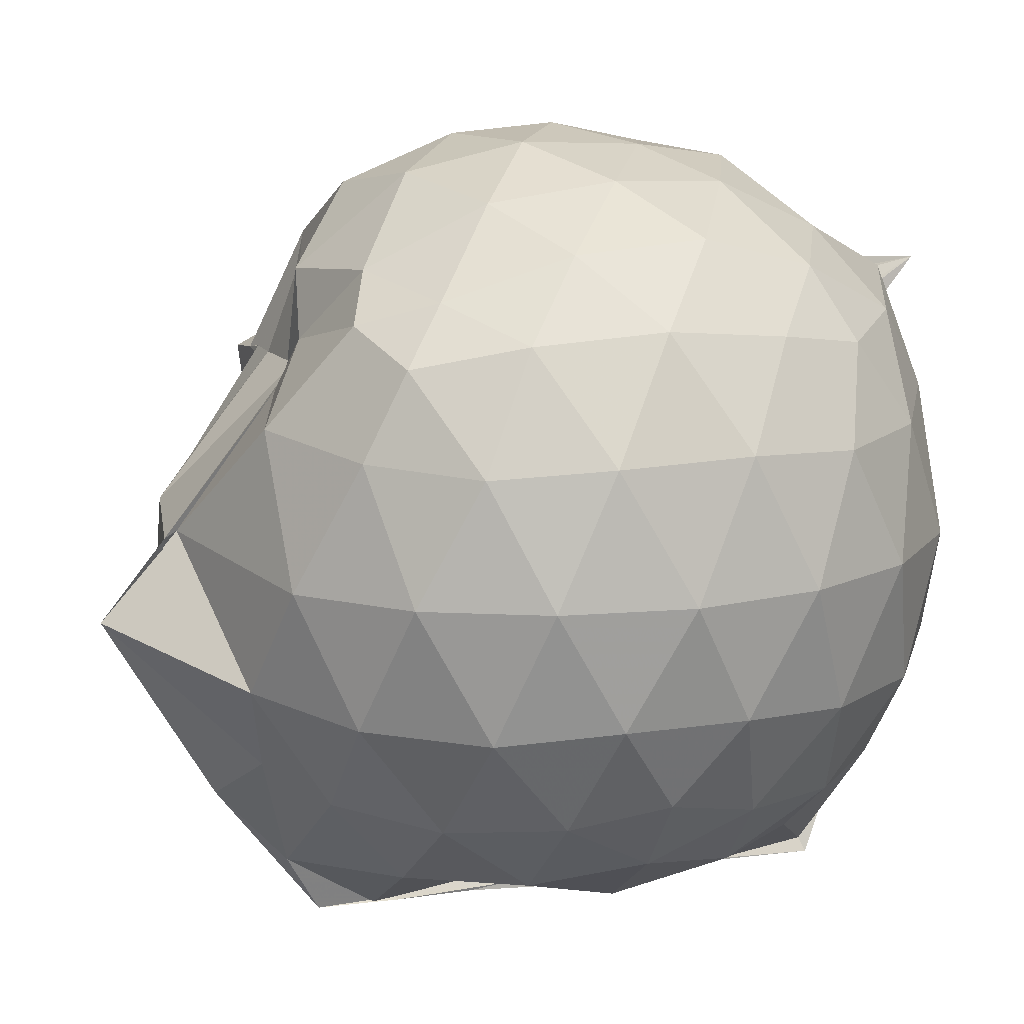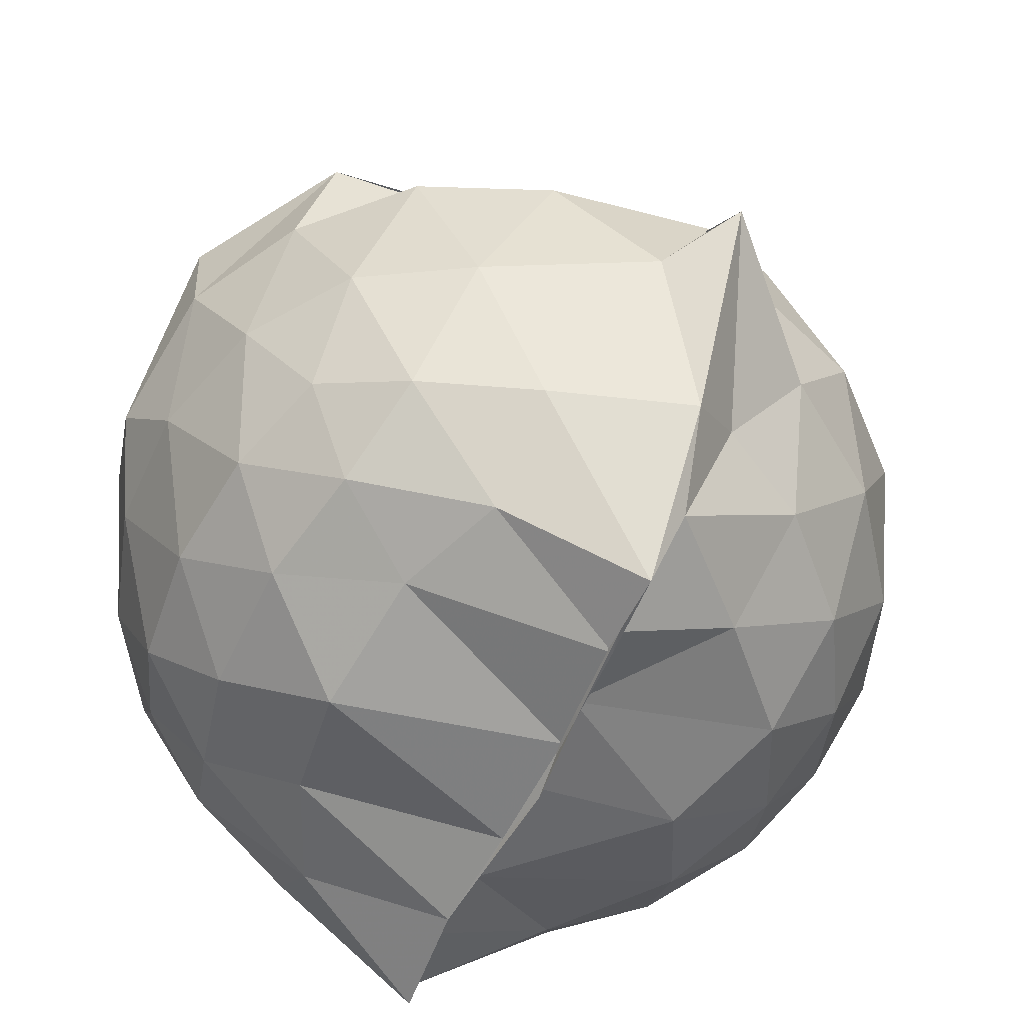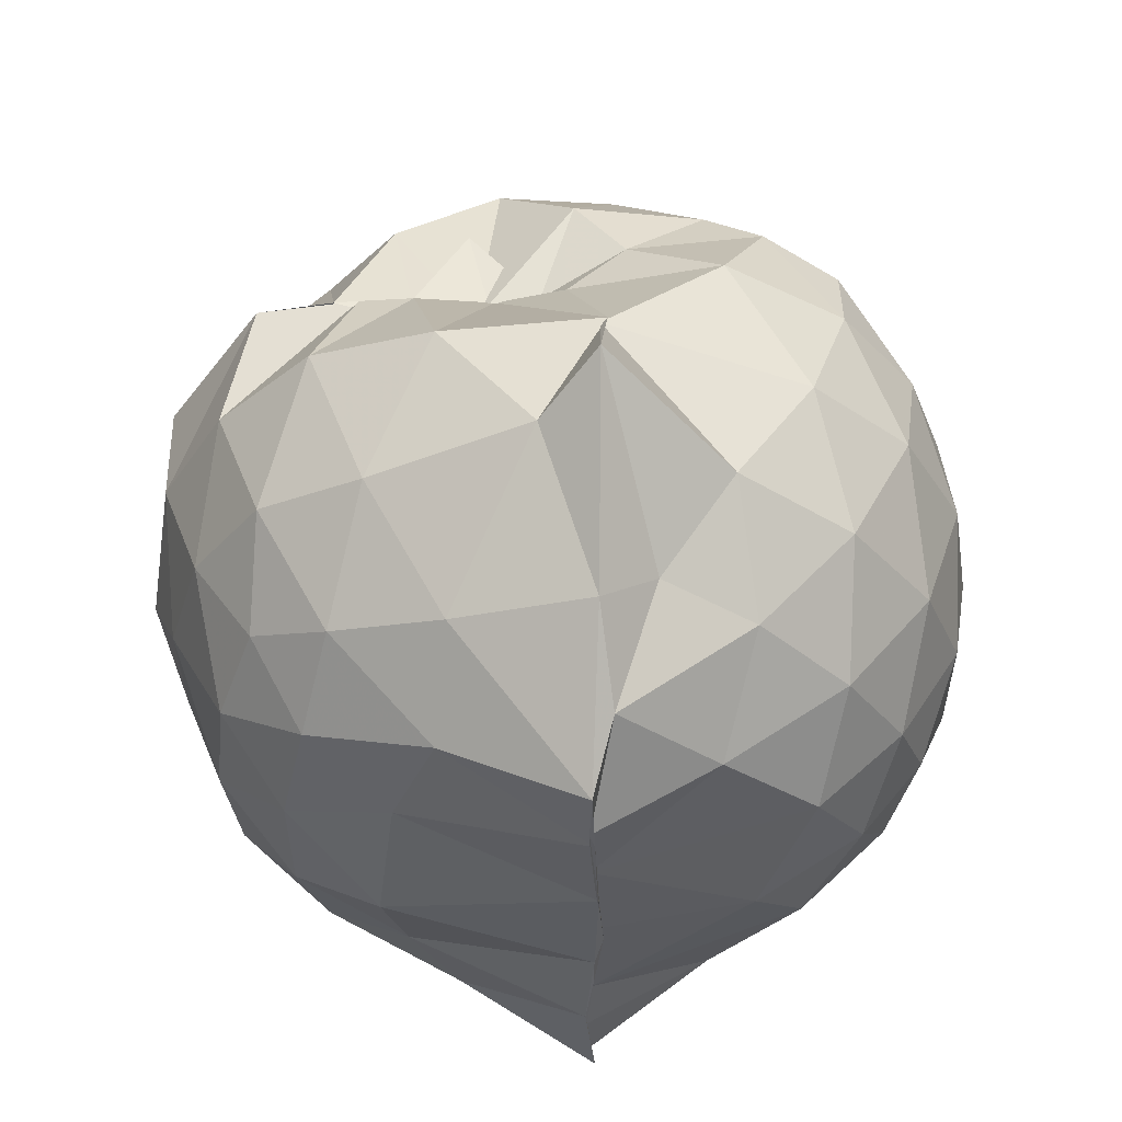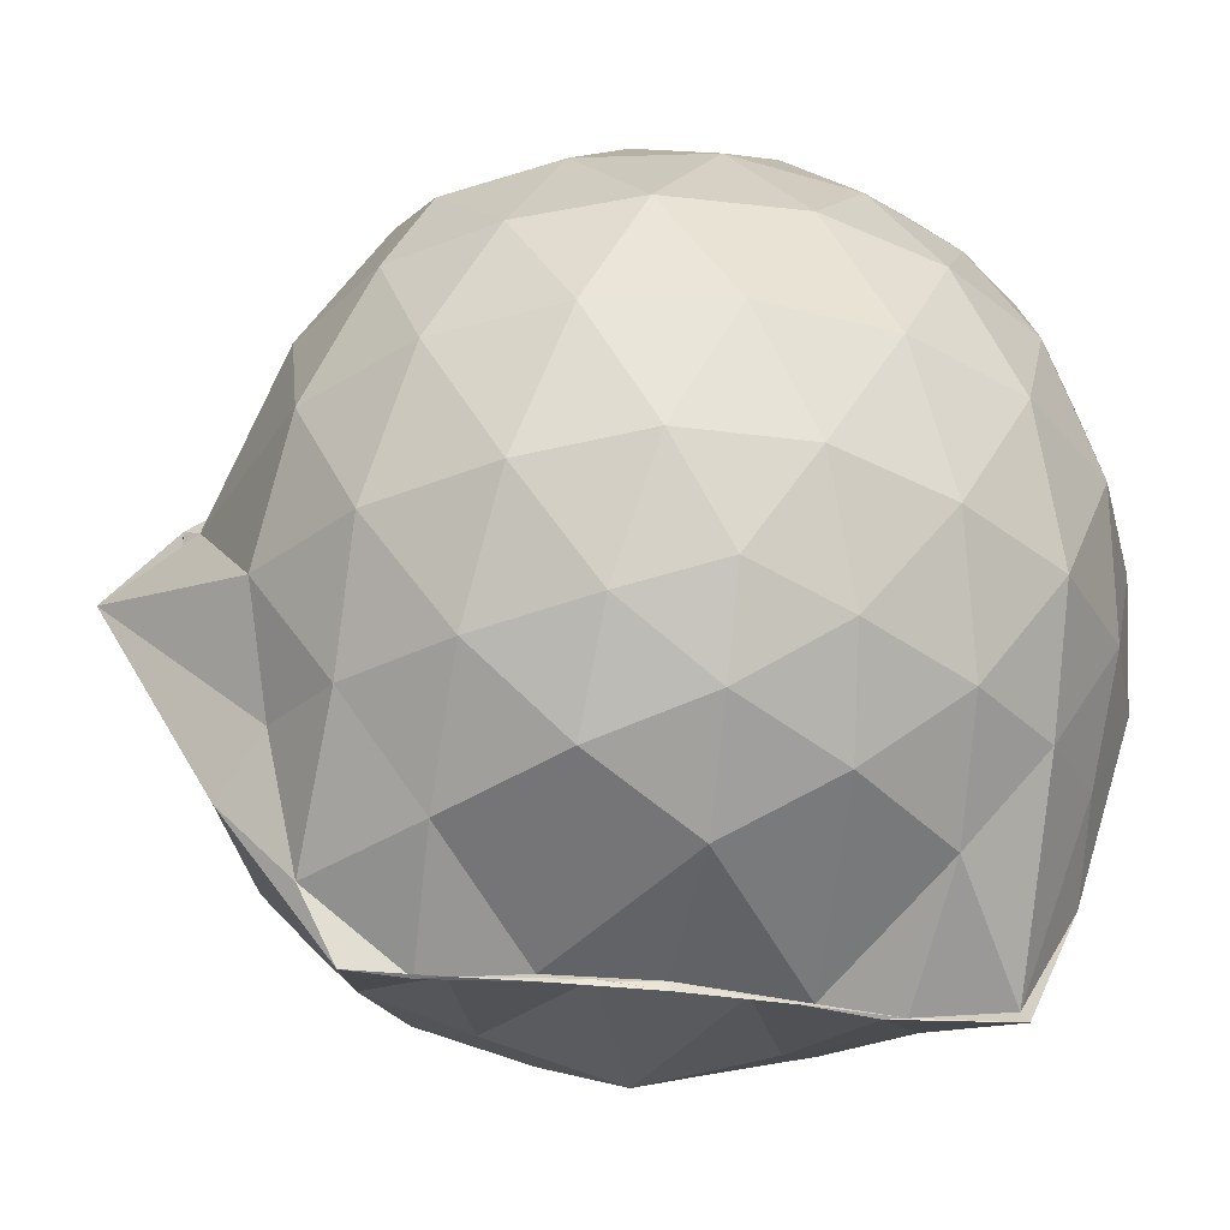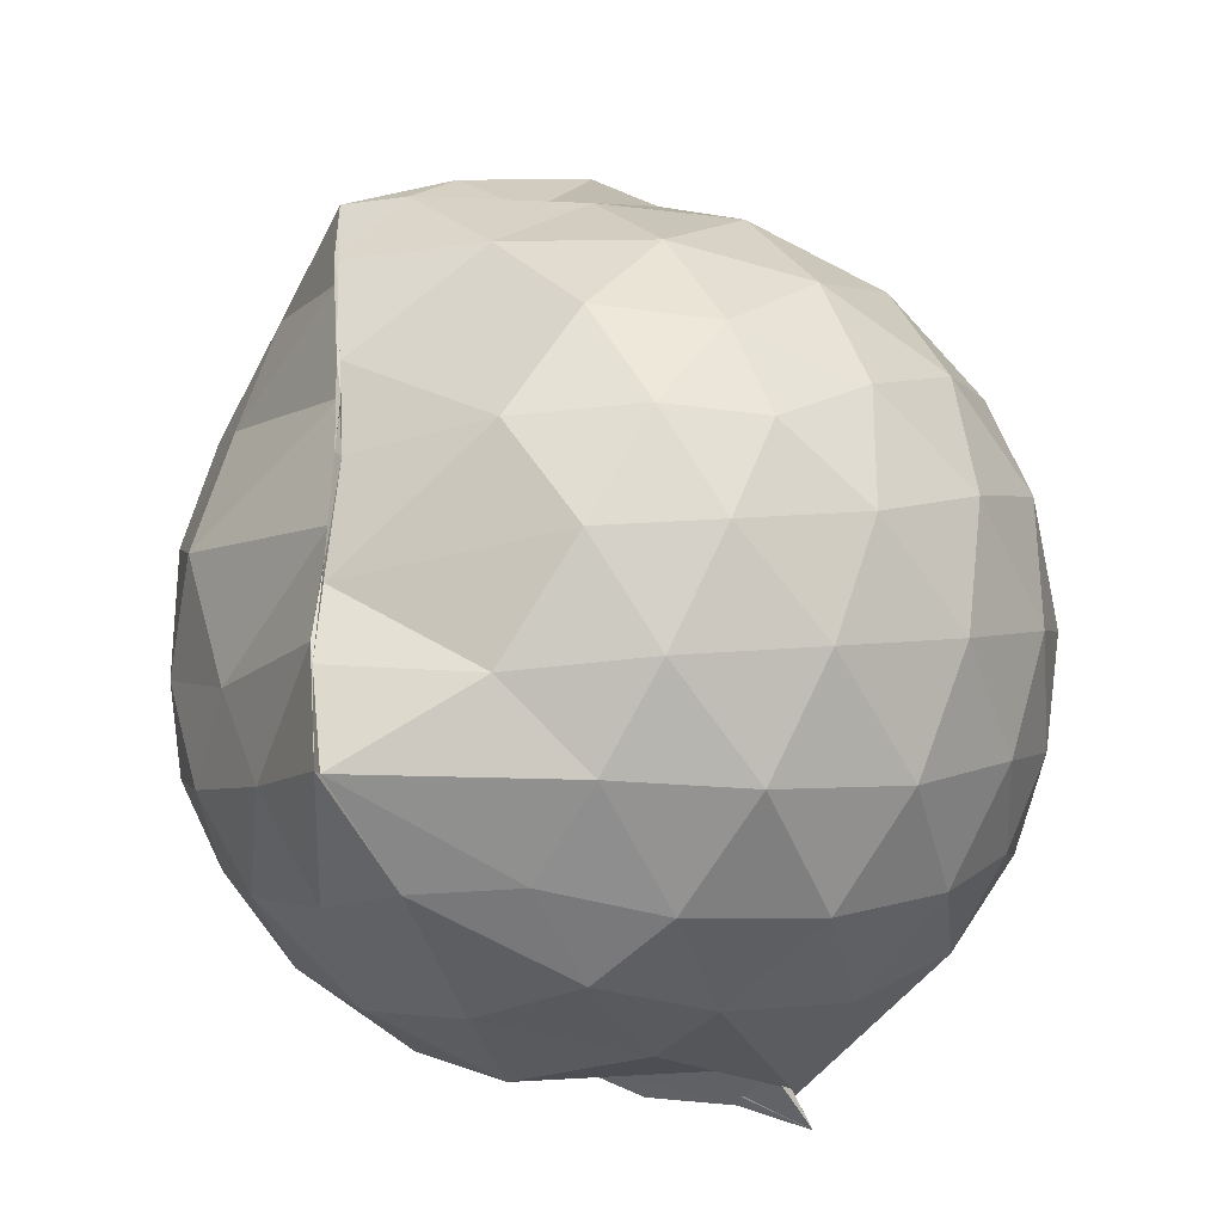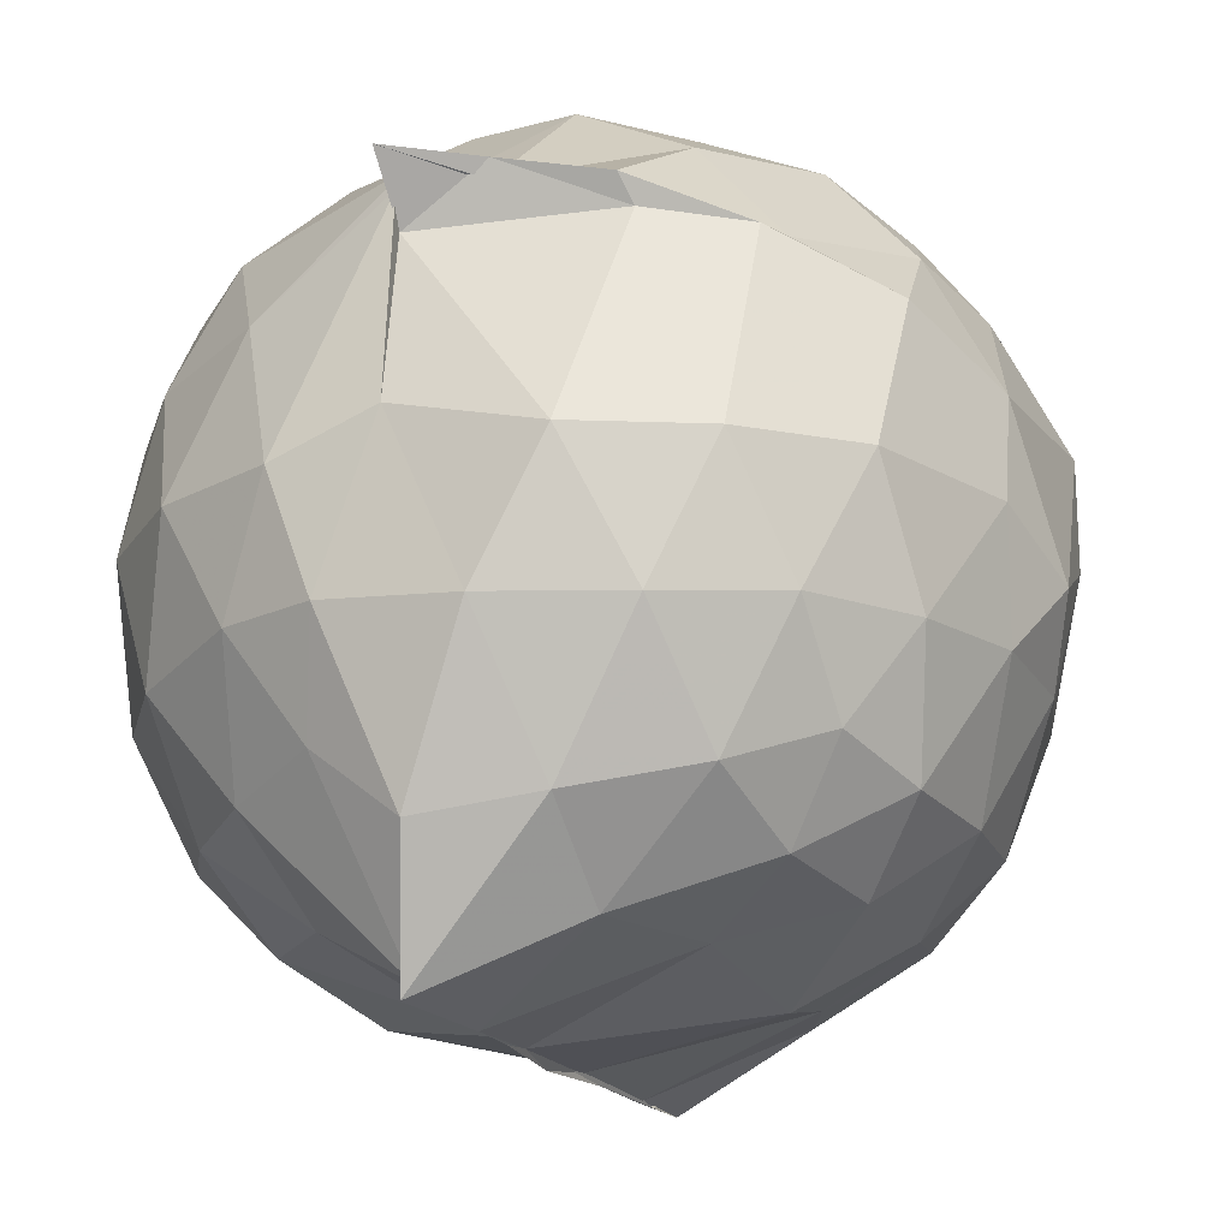
<metadata>
{"format":"obj","ext":"obj","renderer":"f3d","projection":"perspective","resolution":1024,"background":"white","views":[{"elev":13.5,"azim":-109.0,"up":"+Z"},{"elev":-56.6,"azim":155.3,"up":"+Z"},{"elev":56.1,"azim":-179.3,"up":"+Y"},{"elev":-37.7,"azim":-98.9,"up":"+Z"},{"elev":-29.4,"azim":-139.3,"up":"+Y"},{"elev":-18.8,"azim":22.1,"up":"+Z"}]}
</metadata>
<code>
v -0.9091 -0.1053 1.032
v -1.02 -0.09109 -0.8225
v -0.1026 -0.08308 0.5695
v -0.1716 0.1735 0.5718
v -0.4023 0.5074 0.4517
v -0.5918 0.4928 0.4072
v -0.6977 0.4586 0.6879
v -0.8648 0.4943 0.4799
v -1.058 0.5507 0.5795
v -1.371 0.5102 0.6564
v -1.545 0.4426 0.5862
v -1.639 0.1998 0.6371
v -1.676 -0.09451 0.6589
v -1.643 -0.3796 0.6282
v -1.554 -0.5948 0.5895
v -1.379 -0.751 0.6286
v -0.9419 -0.9462 0.6602
v -0.9737 -1.02 0.6825
v -0.7868 -0.926 0.6646
v -0.5649 -0.8656 0.6248
v -0.3155 -0.6562 0.5428
v -0.1661 -0.3266 0.614
v -0.01316 0.1844 0.3699
v -0.2305 0.4998 0.4265
v -0.4587 0.5009 0.4628
v -0.582 0.5057 0.4686
v -0.7626 0.49 0.4702
v -0.9246 0.5756 0.4402
v -1.269 0.6861 0.4221
v -1.542 0.5424 0.3914
v -1.715 0.3272 0.3761
v -1.801 0.06553 0.3982
v -1.797 -0.2436 0.4055
v -1.714 -0.5145 0.3829
v -1.539 -0.7419 0.3926
v -1.279 -0.8924 0.4283
v -0.9629 -0.9426 0.626
v -0.9651 -0.919 0.5504
v -0.5447 -0.8278 0.5676
v -0.3419 -0.7332 0.5405
v -0.1303 -0.5357 0.4386
v -0.02111 -0.2791 0.3322
v -0.01731 0.2034 0.1391
v -0.1626 0.4518 0.1631
v -0.3747 0.66 0.1807
v -0.6513 0.7972 0.1414
v -1.013 0.8616 0.1315
v -0.9977 0.8298 0.1439
v -1.453 0.6763 0.09701
v -1.675 0.4702 0.09875
v -1.813 0.2044 0.1023
v -1.861 -0.09371 0.1032
v -1.815 -0.3921 0.1048
v -1.677 -0.6597 0.1056
v -1.461 -0.8678 0.1111
v -1.187 -0.986 0.1112
v -0.9555 -0.9966 0.1889
v -0.634 -0.9945 0.1076
v -0.3682 -0.861 0.1093
v -0.1611 -0.6491 0.118
v -0.02411 -0.3072 0.1127
v 0.02816 -0.08532 0.01105
v -0.1216 0.3264 -0.1464
v -0.2773 0.5531 -0.1477
v -0.5111 0.7046 -0.1726
v -0.8714 0.8663 -0.1401
v -0.998 1.011 -0.05788
v -1.282 0.733 -0.1685
v -1.536 0.5577 -0.1978
v -1.719 0.313 -0.203
v -1.812 0.04858 -0.1716
v -1.811 -0.2357 -0.1722
v -1.718 -0.5005 -0.1981
v -1.55 -0.7409 -0.1991
v -1.3 -0.9115 -0.1567
v -1.085 -0.9914 -0.1578
v -0.7934 -0.9865 -0.1779
v -0.5056 -0.8941 -0.1833
v -0.2793 -0.7341 -0.1615
v -0.1276 -0.5006 -0.1575
v -0.04521 -0.2358 -0.1486
v -0.043 0.05127 -0.1555
v -0.2645 0.3954 -0.3648
v -0.4402 0.5311 -0.4368
v -0.6914 0.6495 -0.48
v -0.9996 0.7572 -0.4913
v -1.122 0.6732 -0.3915
v -1.329 0.5669 -0.4328
v -1.531 0.3672 -0.4541
v -1.667 0.1255 -0.4303
v -1.734 -0.09327 -0.3779
v -1.667 -0.3146 -0.4328
v -1.527 -0.5591 -0.4552
v -1.35 -0.747 -0.4392
v -1.14 -0.8813 -0.3854
v -0.9523 -0.8908 -0.5325
v -0.6982 -0.8313 -0.4949
v -0.4398 -0.7129 -0.4403
v -0.2614 -0.5764 -0.3654
v -0.1857 -0.3688 -0.4298
v -0.1564 -0.09059 -0.4396
v -0.1854 0.1834 -0.4281
v -0.2413 -0.08841 0.7548
v -0.3501 0.1424 0.7897
v -0.5221 0.3976 0.751
v -0.719 0.4988 0.4099
v -0.9387 0.5246 0.7231
v -1.239 0.4503 0.7564
v -1.465 0.3444 0.7118
v -1.519 0.06053 0.8073
v -1.514 -0.243 0.8289
v -1.469 -0.5133 0.7523
v -1.203 -0.6444 0.8029
v -0.9532 -0.9111 0.6147
v -0.7935 -0.9055 0.6294
v -0.5179 -0.5933 0.7887
v -0.3491 -0.3302 0.8225
v -0.4457 -0.1082 0.8982
v -0.5924 0.1361 0.9435
v -0.7627 0.3614 0.8943
v -1.032 0.2889 0.9421
v -1.302 0.1837 0.8978
v -1.311 -0.1106 0.9369
v -1.275 -0.3776 0.9236
v -1.024 -0.4877 0.9536
v -0.7774 -0.5475 0.9315
v -0.6017 -0.3463 0.9336
v -0.692 -0.1035 1.003
v -0.8411 0.117 1.007
v -1.093 0.03115 1.008
v -1.094 -0.2488 0.9941
v -0.8449 -0.3424 0.9777
v -0.3815 0.3236 -0.5622
v -0.6688 0.4529 -0.6651
v -0.9899 0.5109 -0.8147
v -1.033 0.5969 -0.6652
v -1.26 0.3801 -0.6553
v -1.475 0.1492 -0.6248
v -1.594 -0.09276 -0.5592
v -1.472 -0.3394 -0.6195
v -1.268 -0.5775 -0.6368
v -0.9904 -0.7491 -0.7881
v -1.008 -0.7607 -0.8199
v -0.6894 -0.6347 -0.669
v -0.3854 -0.5049 -0.5594
v -0.3259 -0.2502 -0.5977
v -0.3255 0.06299 -0.6006
v -0.5709 0.211 -0.6838
v -0.9978 0.3162 -0.8162
v -0.9857 0.373 -0.8194
v -0.9876 0.1507 -0.7892
v -1.353 -0.102 -0.722
v -0.9942 -0.3615 -0.8087
v -0.988 -0.5359 -0.819
v -0.9836 -0.4889 -0.8237
v -0.5785 -0.387 -0.6776
v -0.532 -0.09443 -0.7498
v -1.009 0.04873 -0.8031
v -1.003 0.1324 -0.8143
v -1.016 -0.08611 -0.7989
v -1 -0.3326 -0.8164
v -1.002 -0.2387 -0.808
f 3 23 4
f 4 23 24
f 4 24 5
f 5 24 25
f 5 25 6
f 6 25 26
f 6 26 7
f 7 26 27
f 7 27 8
f 8 27 28
f 8 28 9
f 9 28 29
f 9 29 10
f 10 29 30
f 10 30 11
f 11 30 31
f 11 31 12
f 12 31 32
f 12 32 13
f 13 32 33
f 13 33 14
f 14 33 34
f 14 34 15
f 15 34 35
f 15 35 16
f 16 35 36
f 16 36 17
f 17 36 37
f 17 37 18
f 18 37 38
f 18 38 19
f 19 38 39
f 19 39 20
f 20 39 40
f 20 40 21
f 21 40 41
f 21 41 22
f 22 41 42
f 22 42 3
f 3 42 23
f 23 43 24
f 24 43 44
f 24 44 25
f 25 44 45
f 25 45 26
f 26 45 46
f 26 46 27
f 27 46 47
f 27 47 28
f 28 47 48
f 28 48 29
f 29 48 49
f 29 49 30
f 30 49 50
f 30 50 31
f 31 50 51
f 31 51 32
f 32 51 52
f 32 52 33
f 33 52 53
f 33 53 34
f 34 53 54
f 34 54 35
f 35 54 55
f 35 55 36
f 36 55 56
f 36 56 37
f 37 56 57
f 37 57 38
f 38 57 58
f 38 58 39
f 39 58 59
f 39 59 40
f 40 59 60
f 40 60 41
f 41 60 61
f 41 61 42
f 42 61 62
f 42 62 23
f 23 62 43
f 43 63 44
f 44 63 64
f 44 64 45
f 45 64 65
f 45 65 46
f 46 65 66
f 46 66 47
f 47 66 67
f 47 67 48
f 48 67 68
f 48 68 49
f 49 68 69
f 49 69 50
f 50 69 70
f 50 70 51
f 51 70 71
f 51 71 52
f 52 71 72
f 52 72 53
f 53 72 73
f 53 73 54
f 54 73 74
f 54 74 55
f 55 74 75
f 55 75 56
f 56 75 76
f 56 76 57
f 57 76 77
f 57 77 58
f 58 77 78
f 58 78 59
f 59 78 79
f 59 79 60
f 60 79 80
f 60 80 61
f 61 80 81
f 61 81 62
f 62 81 82
f 62 82 43
f 43 82 63
f 63 83 64
f 64 83 84
f 64 84 65
f 65 84 85
f 65 85 66
f 66 85 86
f 66 86 67
f 67 86 87
f 67 87 68
f 68 87 88
f 68 88 69
f 69 88 89
f 69 89 70
f 70 89 90
f 70 90 71
f 71 90 91
f 71 91 72
f 72 91 92
f 72 92 73
f 73 92 93
f 73 93 74
f 74 93 94
f 74 94 75
f 75 94 95
f 75 95 76
f 76 95 96
f 76 96 77
f 77 96 97
f 77 97 78
f 78 97 98
f 78 98 79
f 79 98 99
f 79 99 80
f 80 99 100
f 80 100 81
f 81 100 101
f 81 101 82
f 82 101 102
f 82 102 63
f 63 102 83
f 103 104 118
f 104 119 118
f 104 105 119
f 105 120 119
f 105 106 120
f 106 107 120
f 107 121 120
f 107 108 121
f 108 122 121
f 108 109 122
f 109 110 122
f 110 123 122
f 110 111 123
f 111 124 123
f 111 112 124
f 112 113 124
f 113 125 124
f 113 114 125
f 114 126 125
f 114 115 126
f 115 116 126
f 116 127 126
f 116 117 127
f 117 118 127
f 117 103 118
f 118 119 128
f 119 129 128
f 119 120 129
f 120 121 129
f 121 130 129
f 121 122 130
f 122 123 130
f 123 131 130
f 123 124 131
f 124 125 131
f 125 132 131
f 125 126 132
f 126 127 132
f 127 128 132
f 127 118 128
f 133 148 134
f 134 148 149
f 134 149 135
f 135 149 150
f 135 150 136
f 136 150 137
f 137 150 151
f 137 151 138
f 138 151 152
f 138 152 139
f 139 152 140
f 140 152 153
f 140 153 141
f 141 153 154
f 141 154 142
f 142 154 143
f 143 154 155
f 143 155 144
f 144 155 156
f 144 156 145
f 145 156 146
f 146 156 157
f 146 157 147
f 147 157 148
f 147 148 133
f 148 158 149
f 149 158 159
f 149 159 150
f 150 159 151
f 151 159 160
f 151 160 152
f 152 160 153
f 153 160 161
f 153 161 154
f 154 161 155
f 155 161 162
f 155 162 156
f 156 162 157
f 157 162 158
f 157 158 148
f 3 4 103
f 103 4 104
f 4 5 104
f 104 5 105
f 5 6 105
f 105 6 106
f 6 7 106
f 7 8 106
f 106 8 107
f 8 9 107
f 107 9 108
f 9 10 108
f 108 10 109
f 10 11 109
f 11 12 109
f 109 12 110
f 12 13 110
f 110 13 111
f 13 14 111
f 111 14 112
f 14 15 112
f 15 16 112
f 112 16 113
f 16 17 113
f 113 17 114
f 17 18 114
f 114 18 115
f 18 19 115
f 19 20 115
f 115 20 116
f 20 21 116
f 116 21 117
f 21 22 117
f 117 22 103
f 22 3 103
f 83 133 84
f 84 133 134
f 84 134 85
f 85 134 135
f 85 135 86
f 86 135 136
f 86 136 87
f 87 136 88
f 88 136 137
f 88 137 89
f 89 137 138
f 89 138 90
f 90 138 139
f 90 139 91
f 91 139 92
f 92 139 140
f 92 140 93
f 93 140 141
f 93 141 94
f 94 141 142
f 94 142 95
f 95 142 96
f 96 142 143
f 96 143 97
f 97 143 144
f 97 144 98
f 98 144 145
f 98 145 99
f 99 145 100
f 100 145 146
f 100 146 101
f 101 146 147
f 101 147 102
f 102 147 133
f 102 133 83
f 128 129 1
f 129 130 1
f 130 131 1
f 131 132 1
f 132 128 1
f 159 158 2
f 160 159 2
f 161 160 2
f 162 161 2
f 158 162 2

</code>
